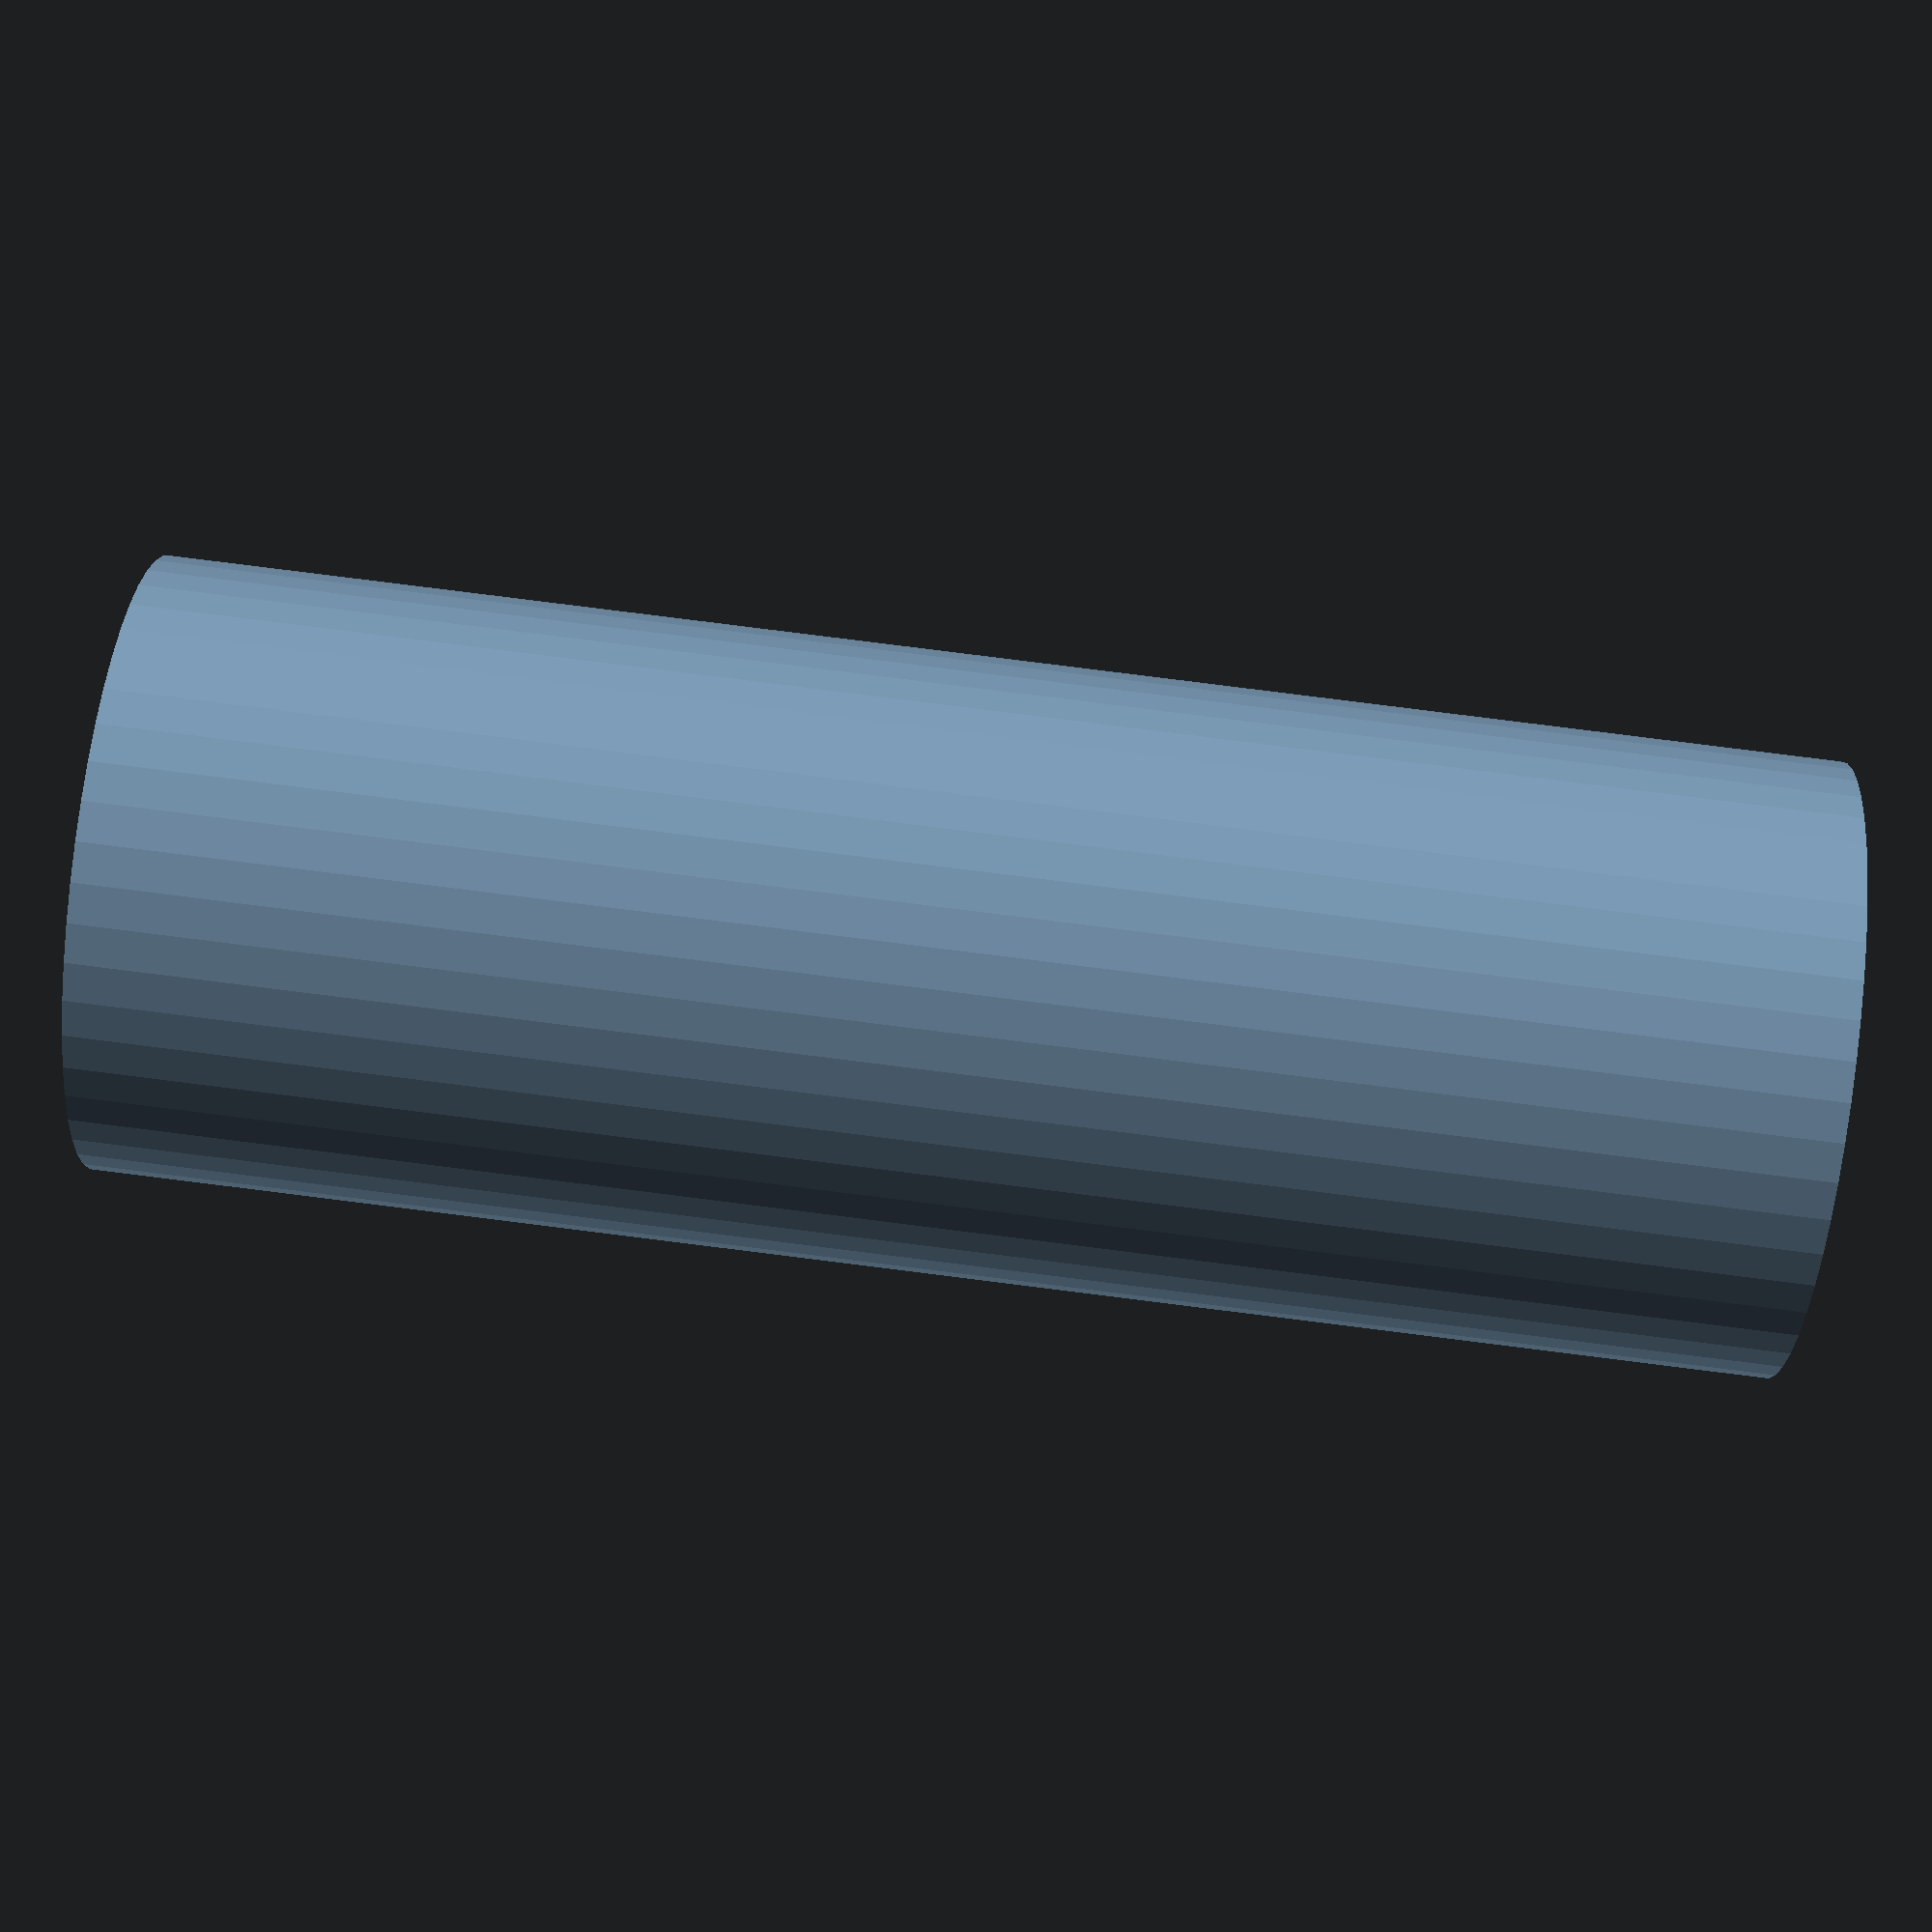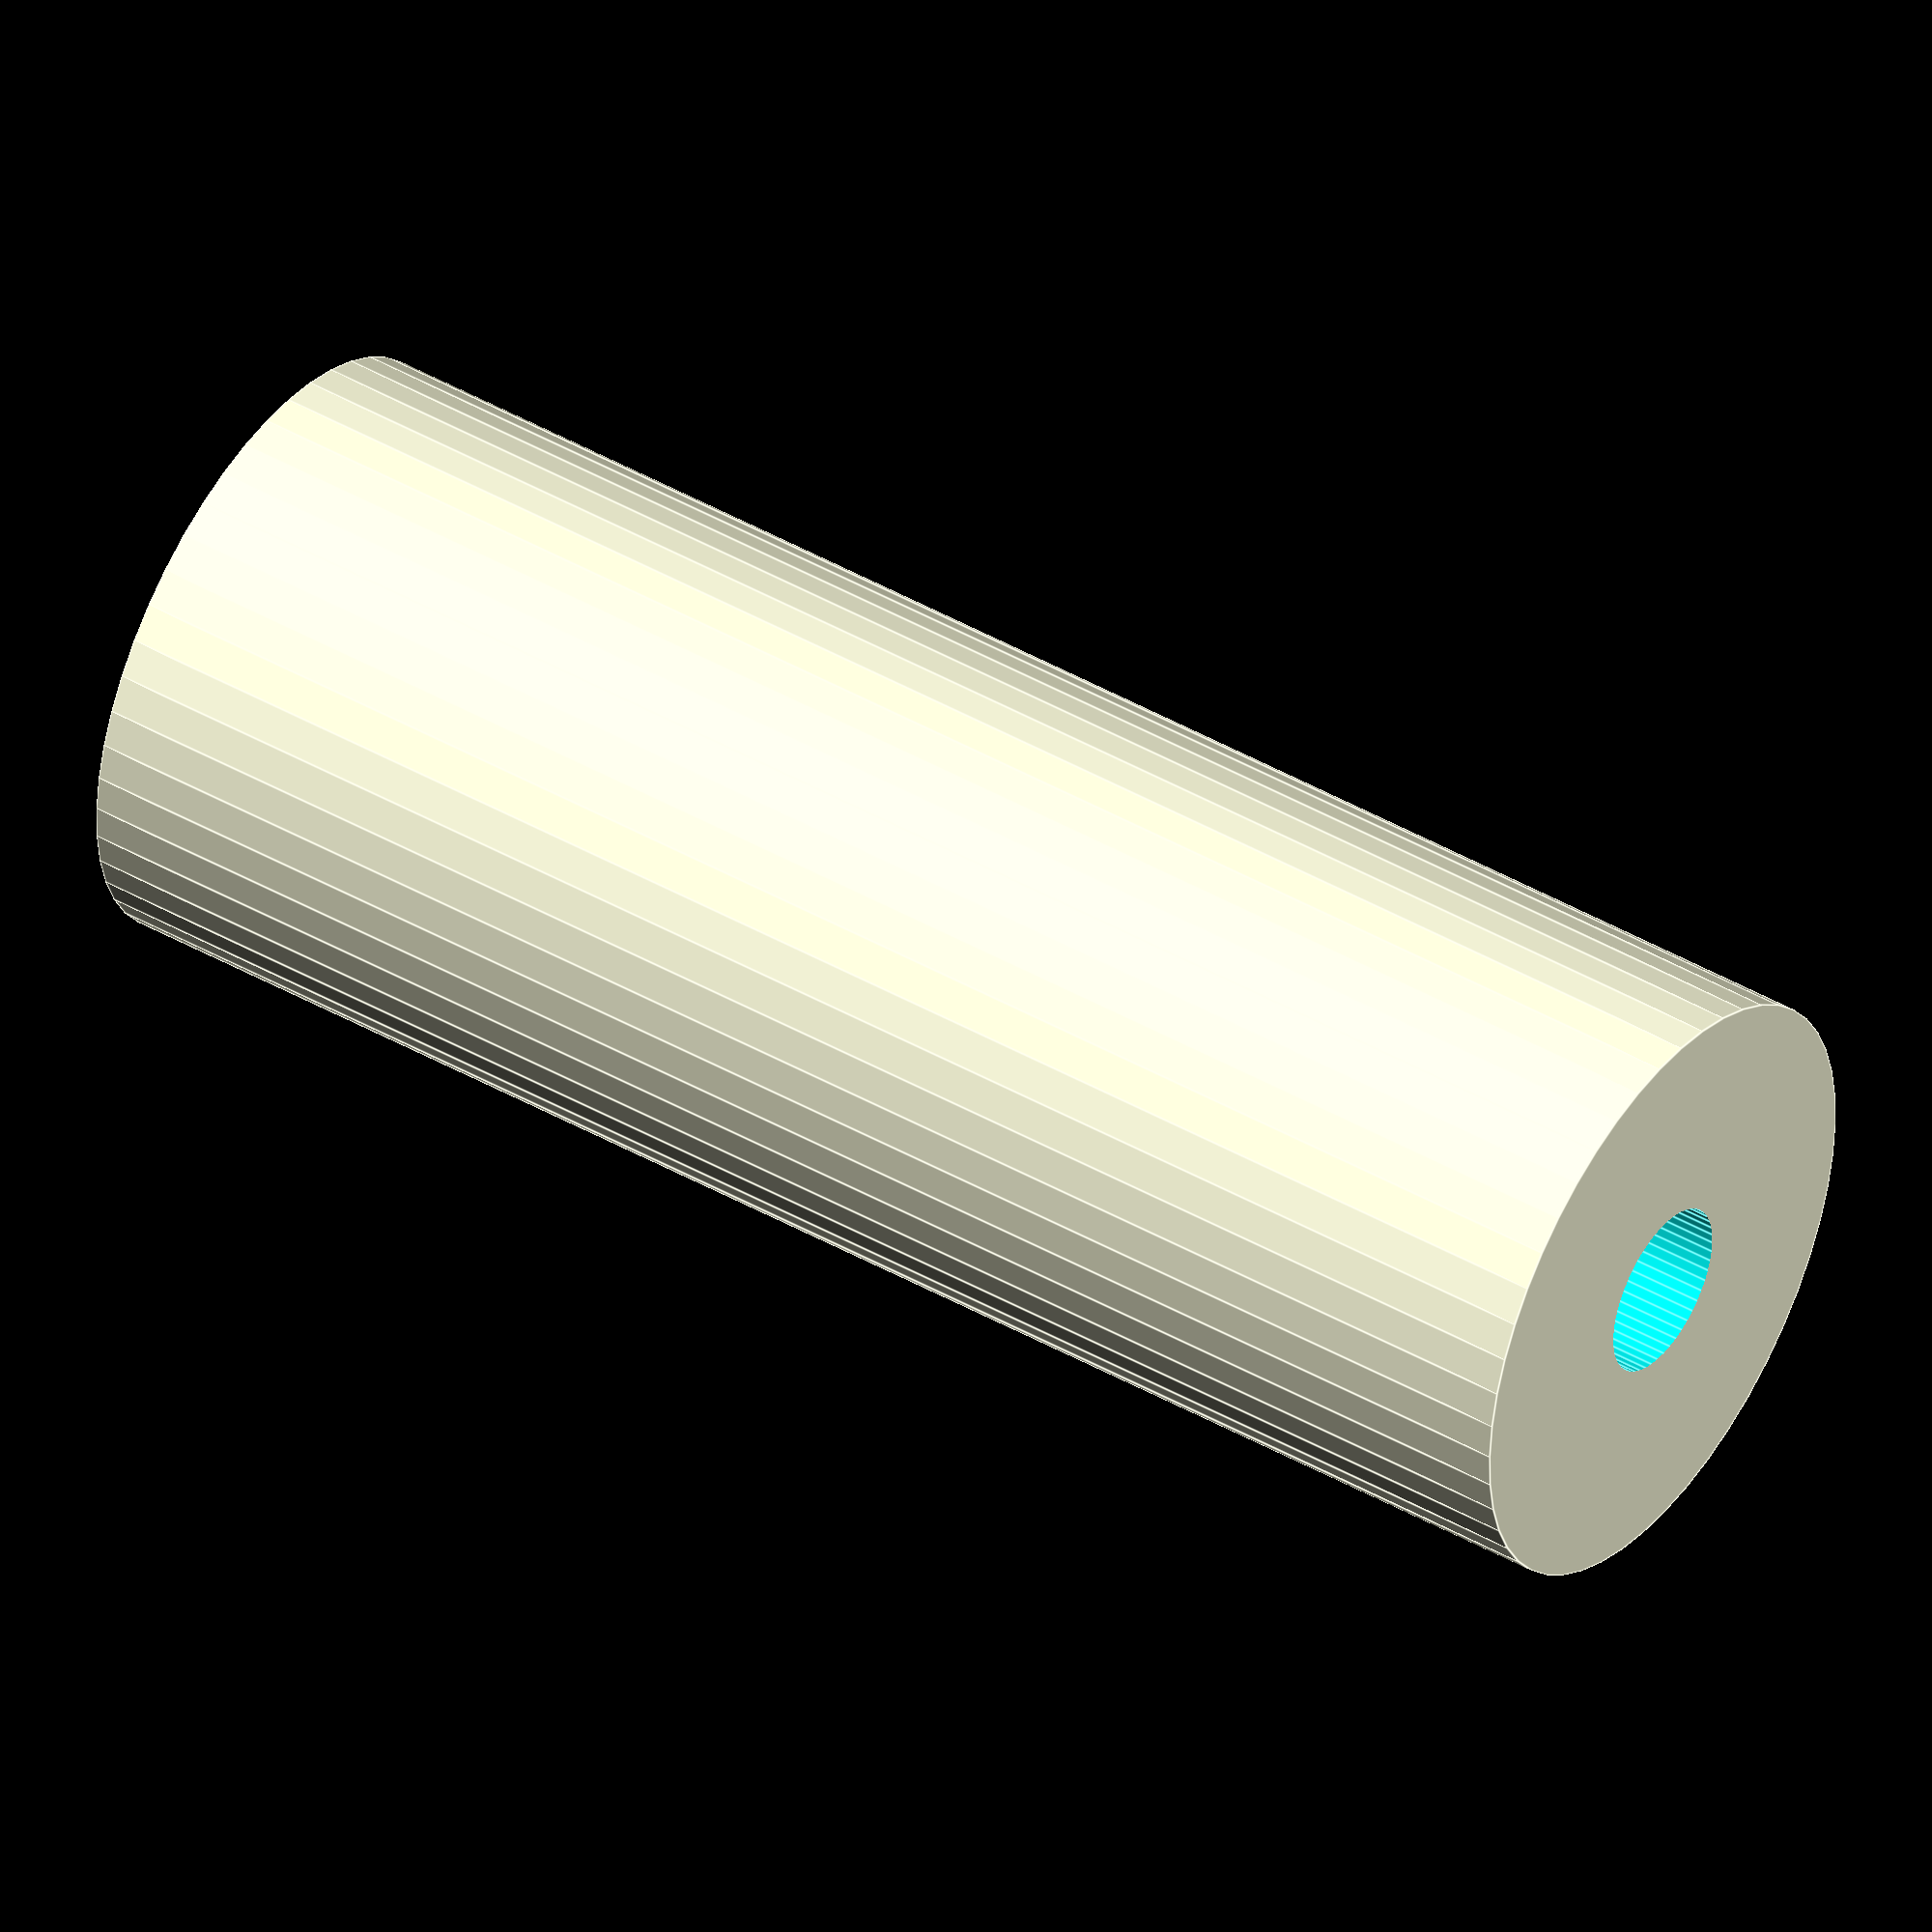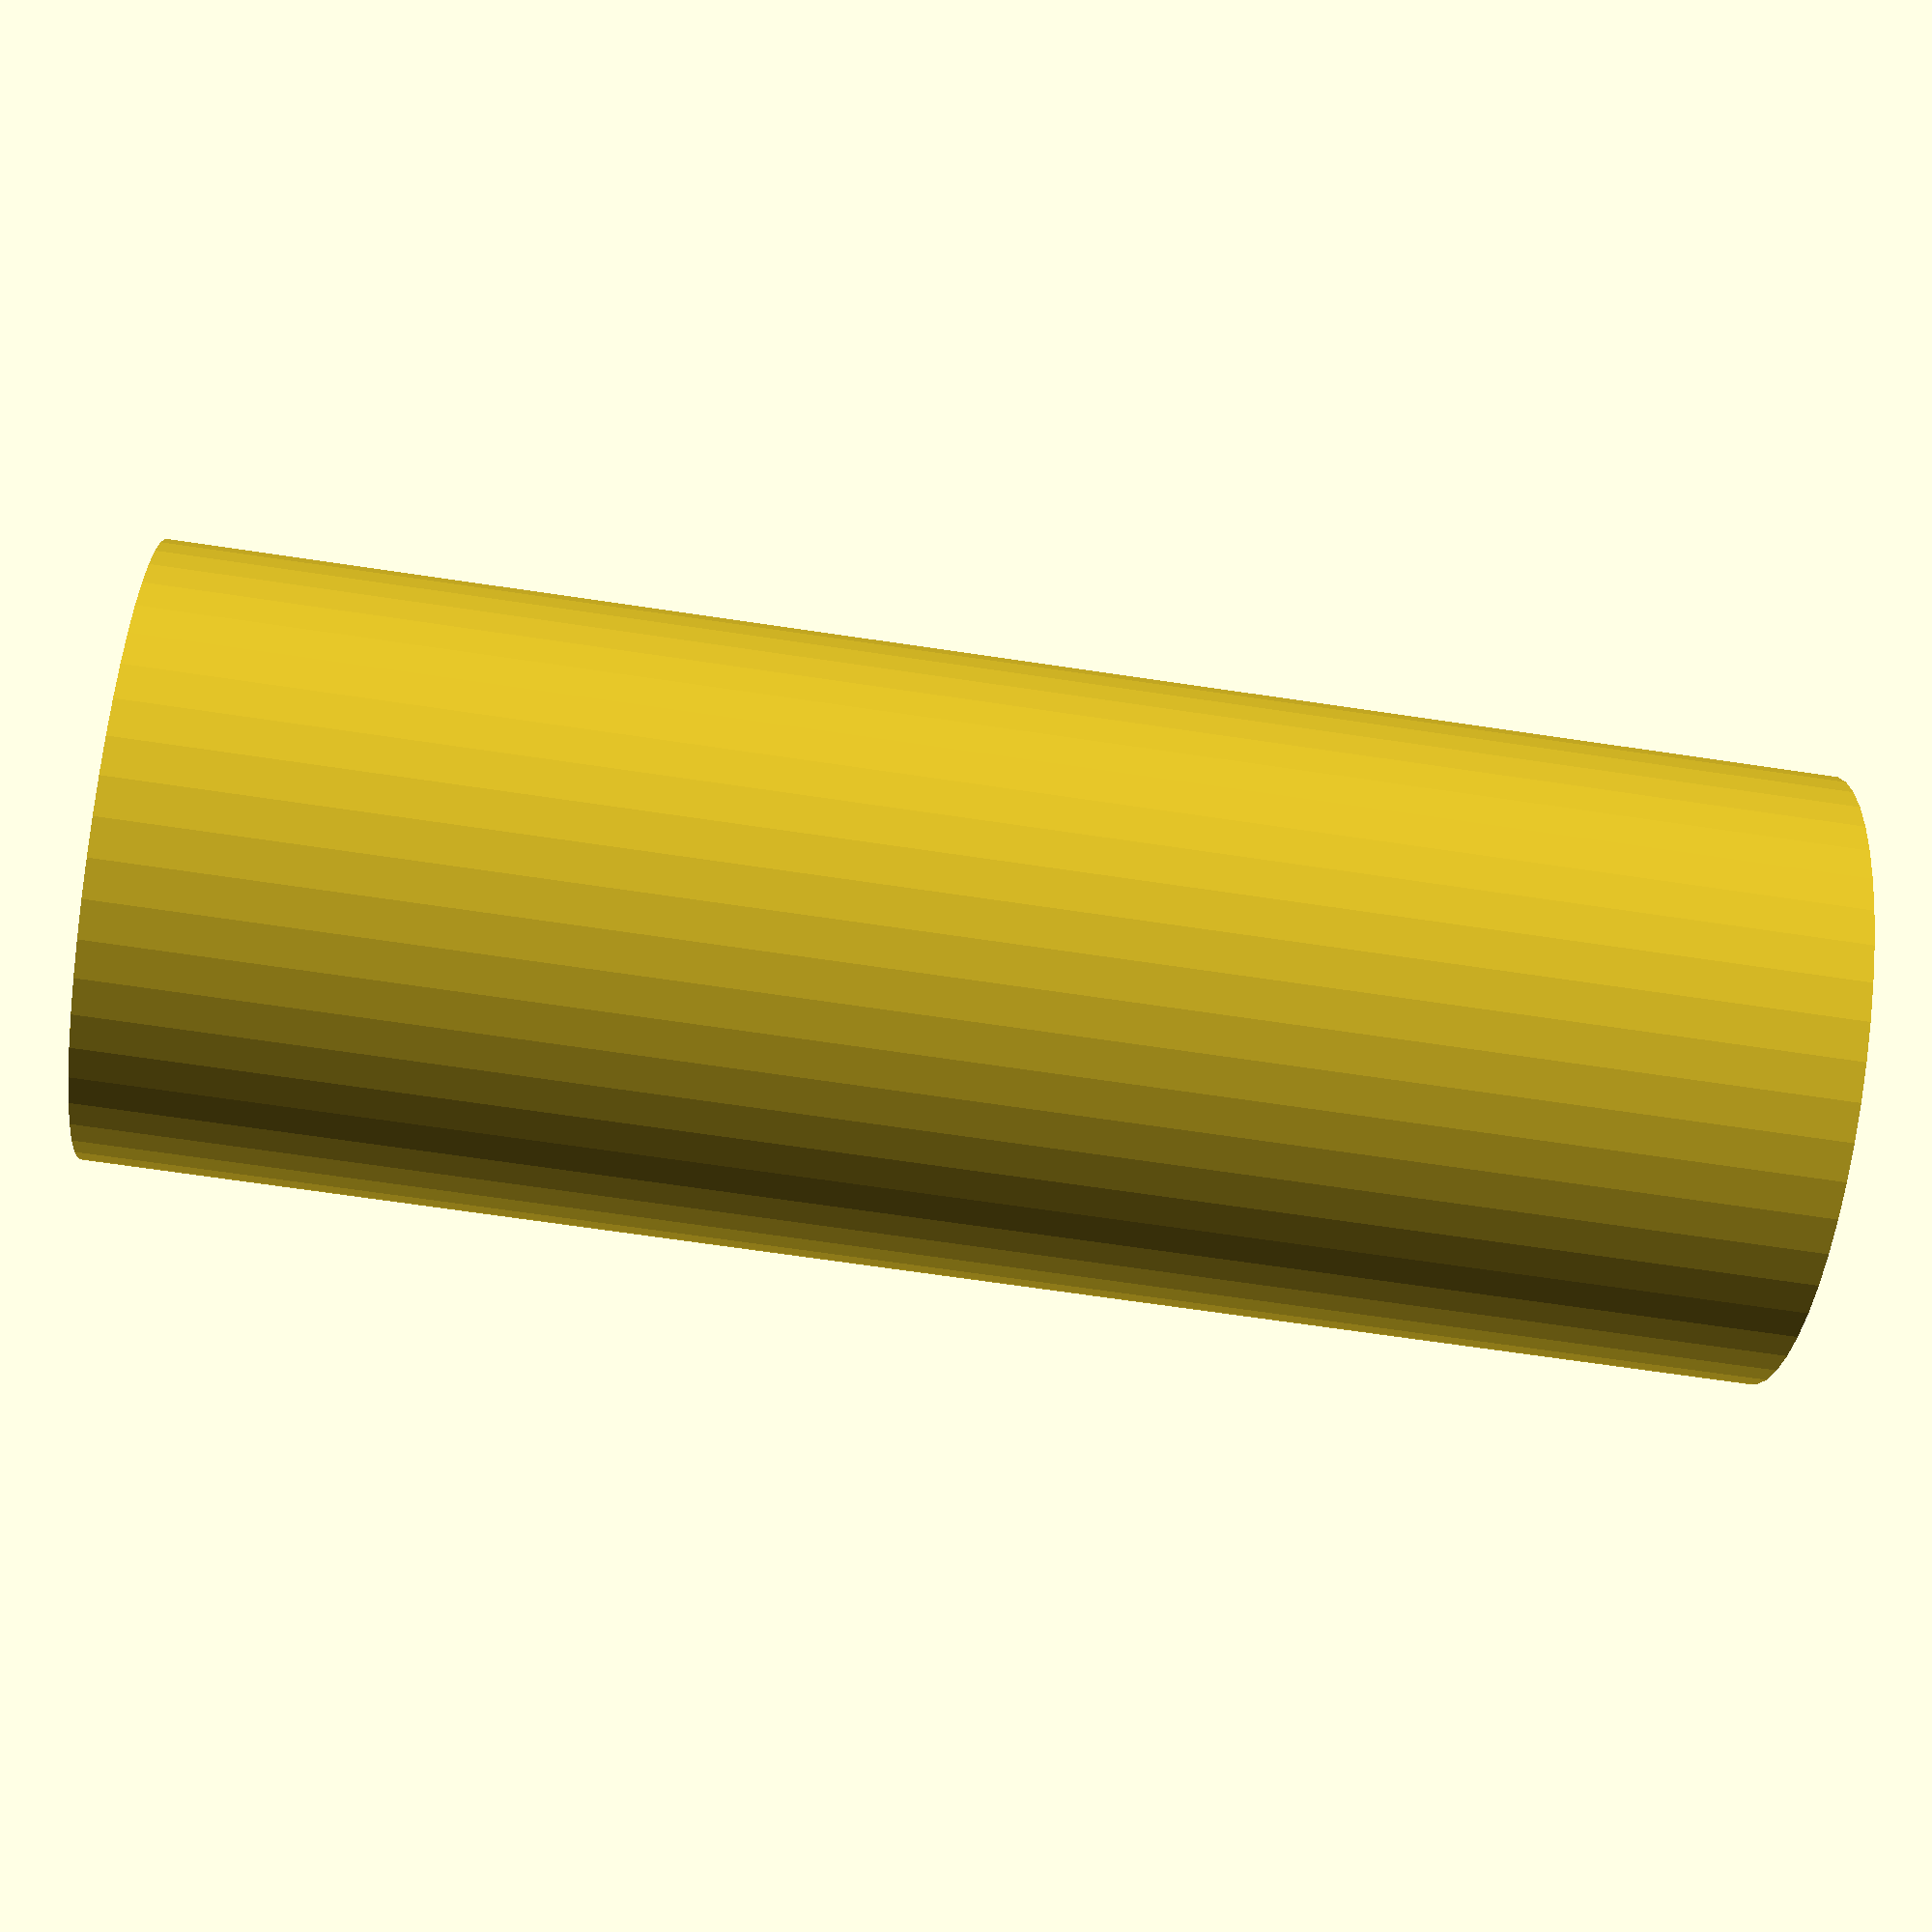
<openscad>
$fn = 50;


difference() {
	union() {
		translate(v = [0, 0, -47.5000000000]) {
			cylinder(h = 95, r = 17.5000000000);
		}
	}
	union() {
		translate(v = [0, 0, -100.0000000000]) {
			cylinder(h = 200, r = 5);
		}
	}
}
</openscad>
<views>
elev=95.4 azim=71.3 roll=82.9 proj=p view=solid
elev=316.4 azim=89.0 roll=304.0 proj=o view=edges
elev=66.4 azim=205.7 roll=81.4 proj=p view=wireframe
</views>
